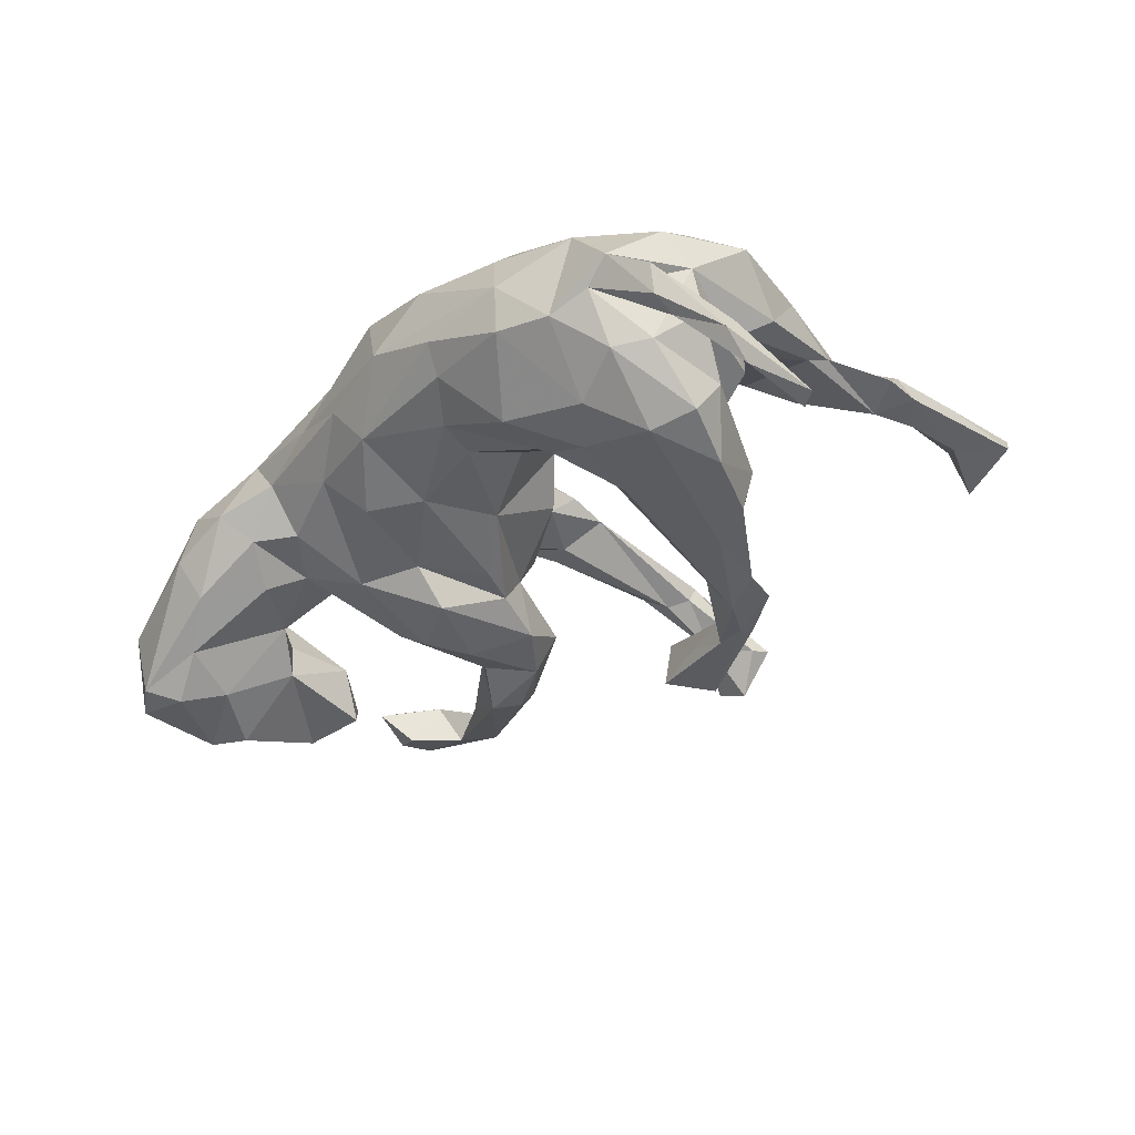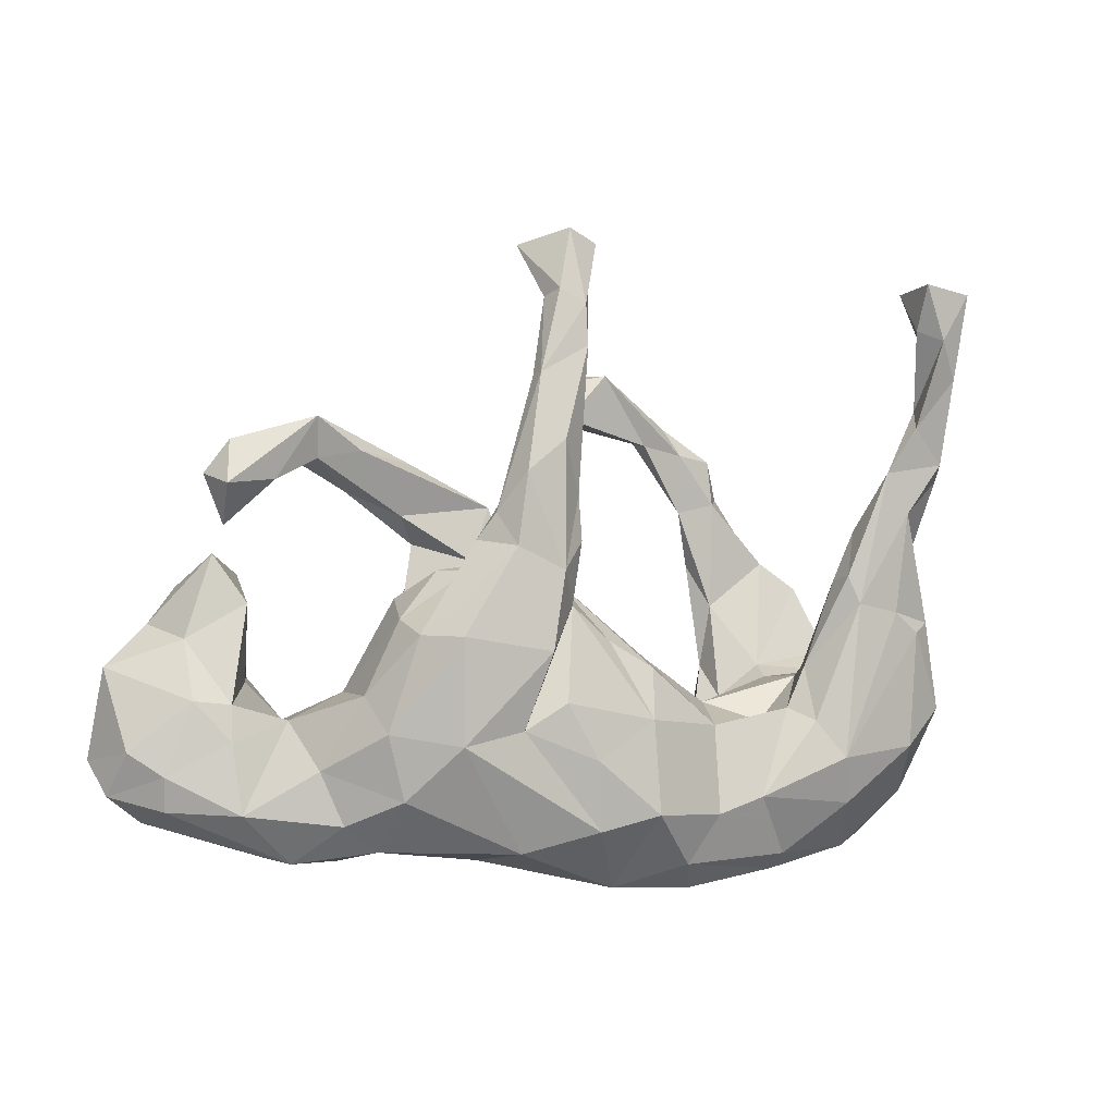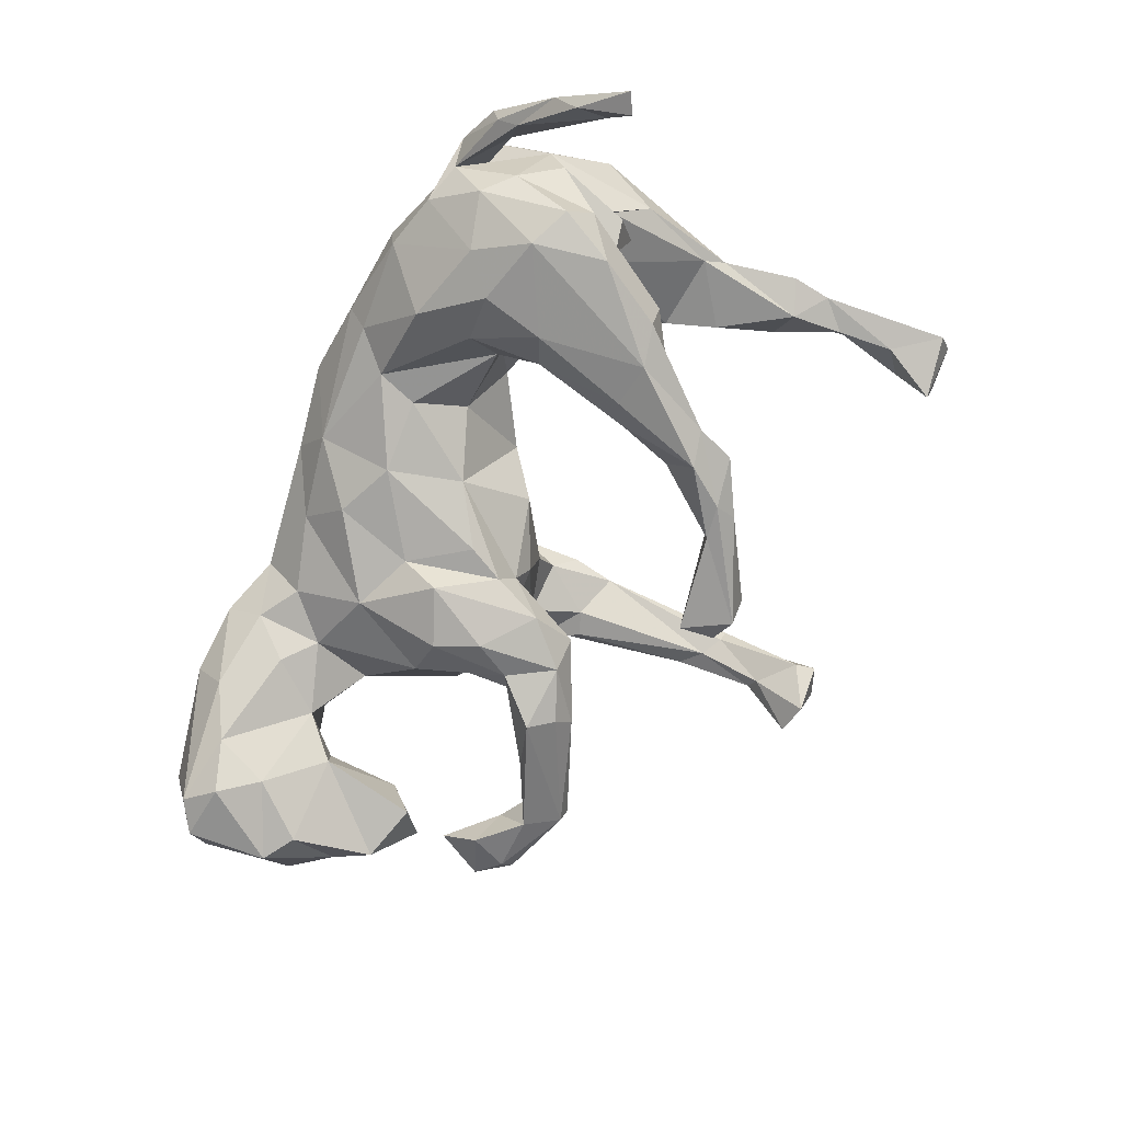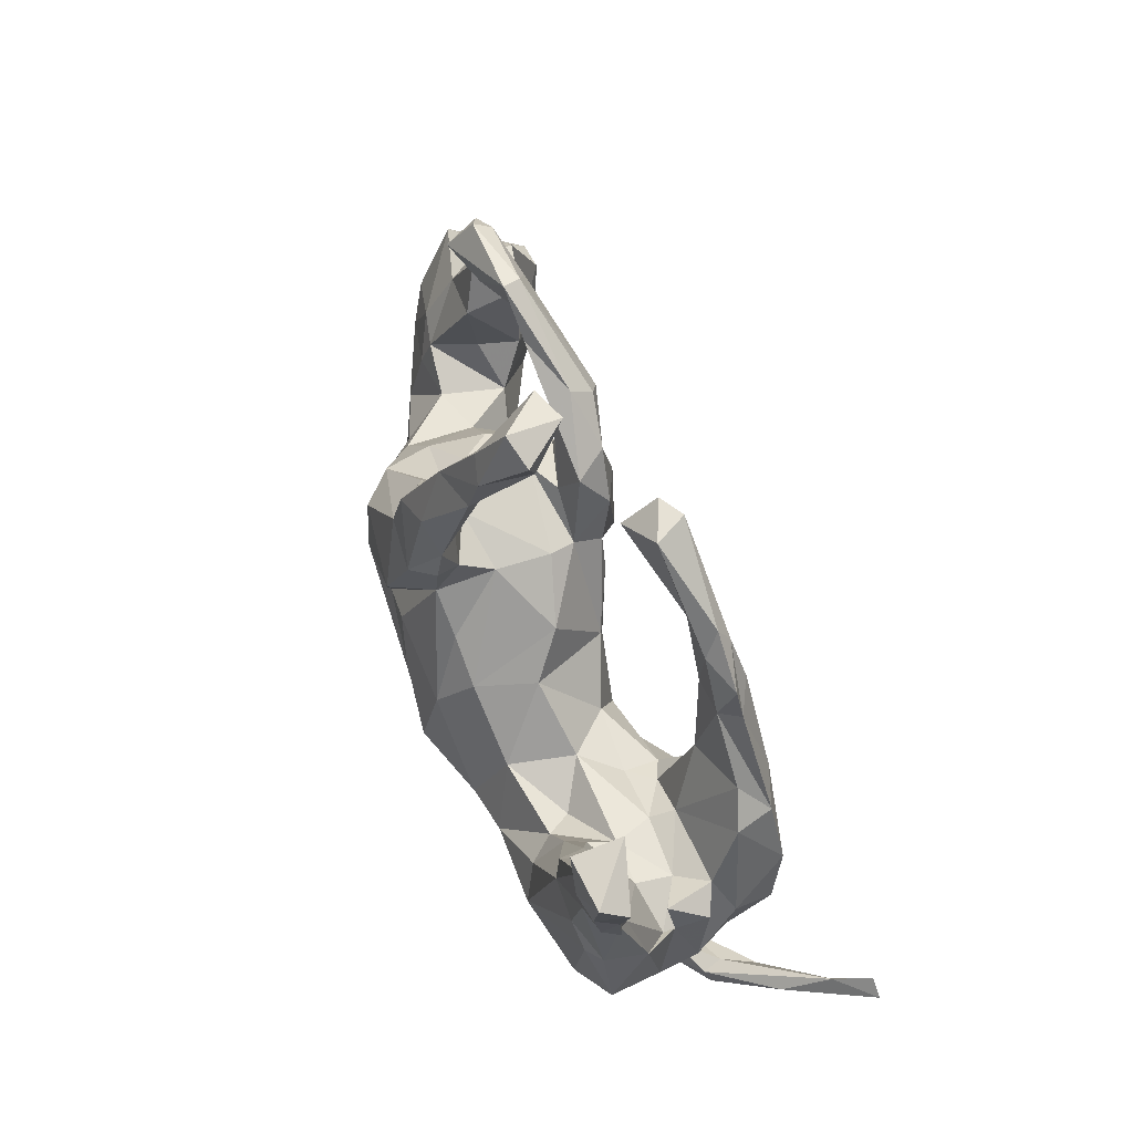
<metadata>
{"format":"obj","ext":"obj","renderer":"f3d","projection":"perspective","resolution":1024,"background":"white","views":[{"elev":-38.4,"azim":43.1,"up":"+Z"},{"elev":7.4,"azim":-18.8,"up":"+Y"},{"elev":-75.2,"azim":59.9,"up":"+Z"},{"elev":68.0,"azim":71.5,"up":"+Y"}]}
</metadata>
<code>
v 0.6819 -0.2429 -0.2087
v 0.6075 -0.3162 -0.08275
v 0.6781 -0.2141 -0.1768
v 0.7532 -0.1487 -0.3154
v 0.6876 -0.206 -0.2592
v 0.6984 -0.155 -0.2534
v 0.6025 -0.3033 -0.1335
v 0.6111 -0.272 -0.1613
v 0.7225 -0.1271 -0.3127
v 0.5404 -0.3381 -0.03248
v 0.5967 -0.2787 -0.07204
v 0.5866 -0.2702 -0.1049
v 0.4948 -0.3268 -0.06373
v 0.5277 -0.2811 -0.04089
v 0.5388 -0.2328 -0.1291
v 0.5692 -0.2413 0.06954
v 0.5894 -0.1965 0.008295
v 0.5366 -0.1362 -0.2046
v 0.5493 -0.1476 0.1462
v 0.5538 -0.06753 -0.02543
v 0.4668 -0.3317 0.05987
v 0.6193 -0.09597 0.1052
v 0.5927 -0.001356 0.03598
v 0.4273 -0.3393 -0.0856
v 0.4888 -0.2726 -0.1435
v 0.5848 -0.1678 -0.05963
v 0.3319 -0.3552 -0.06594
v 0.3187 -0.3491 0.09873
v 0.3219 -0.3132 0.1406
v 0.4011 -0.2388 -0.1778
v 0.5503 -0.09198 -0.134
v 0.5024 -0.04108 -0.2295
v 0.5561 -0.05771 -0.003583
v 0.3366 -0.3651 0.0189
v 0.5605 -0.04226 -0.08171
v 0.5636 0.04083 0.1343
v 0.4285 -0.2314 0.1624
v 0.5328 -0.006324 -0.01698
v 0.4146 -0.151 0.183
v 0.1566 -0.3585 0.1342
v 0.4742 -0.04806 -0.04817
v 0.2596 -0.2641 -0.144
v 0.3712 -0.09087 0.1581
v 0.3945 -0.04057 0.02112
v 0.3731 -0.03932 -0.08859
v 0.5918 0.05314 0.1121
v 0.2708 -0.1673 -0.151
v 0.3472 -0.1793 -0.1938
v 0.4651 -0.1599 -0.2204
v 0.5091 -0.02563 -0.1026
v 0.128 -0.2647 -0.07109
v 0.2662 -0.2038 0.1857
v 0.3362 -0.07222 -0.2062
v 0.29 -0.04634 -0.1478
v 0.1886 -0.3638 0.002188
v 0.5211 0.07833 0.142
v 0.3678 -0.05241 -0.04465
v 0.1776 -0.3291 -0.04173
v 0.5747 0.1643 0.08114
v 0.4712 -0.03099 0.01579
v 0.3841 -0.01619 0.07003
v 0.3372 -0.07449 0.1175
v 0.1305 -0.3012 0.1987
v 0.06101 -0.3647 0.05555
v 0.2621 -0.112 -0.0997
v 0.4537 0.09703 0.1449
v 0.3728 -0.009078 0.1049
v 0.4709 0.07916 -0.1546
v 0.3001 -0.09025 -0.08466
v 0.306 -0.1025 0.07584
v 0.1966 -0.08888 0.1465
v 0.5604 0.1289 0.06499
v 0.222 -0.07346 0.03215
v -0.02926 -0.2982 -0.0258
v 0.6127 0.2876 0.09422
v 0.265 -0.1046 -0.03875
v 0.007415 -0.3332 0.1804
v 0.4297 0.1294 0.09135
v 0.5546 0.3174 0.07531
v 0.1829 -0.2218 0.2051
v 0.5437 0.2406 0.1332
v 0.4503 0.07566 -0.2192
v 0.6054 0.3187 0.125
v 0.061 -0.2022 0.2583
v 0.1126 -0.1939 -0.07149
v 0.4368 0.1422 0.1335
v 0.6112 0.3552 0.09871
v 0.3057 0.05918 -0.141
v 0.469 0.2096 0.08334
v 0.4127 0.1244 -0.1711
v 0.3084 0.09435 -0.2151
v 0.2732 0.1258 -0.1735
v 0.5578 0.3811 0.1295
v -0.07813 -0.3244 0.04469
v 0.6179 0.4596 0.1426
v 0.3838 0.09804 -0.2365
v 0.5097 0.3083 0.1246
v 0.5896 0.4984 0.0913
v 0.03561 -0.05197 -0.07462
v 0.1471 -0.1079 -0.03756
v 0.3176 0.2328 -0.1641
v -0.03935 -0.1099 0.2519
v -0.1737 -0.2559 -0.006191
v 0.5701 0.4063 0.09637
v 0.082 0.01429 0.1652
v 0.3195 0.3043 -0.1915
v -0.1125 -0.2086 -0.07664
v -0.008141 -0.1752 -0.09316
v -0.1927 -0.2922 0.09648
v 0.3374 0.2364 -0.2
v 0.1087 0.01014 0.06091
v 0.5893 0.5259 0.1589
v -0.03462 -0.2234 0.2496
v -0.1568 -0.05777 0.2401
v 0.6537 0.5706 0.1022
v 0.2798 0.2553 -0.2245
v 0.06117 -0.05628 0.2267
v 0.5533 0.5404 0.1333
v -0.1314 -0.07097 -0.1023
v -0.2979 -0.2691 0.05026
v 0.6396 0.5988 0.1436
v -0.155 -0.2564 0.2174
v 0.2392 0.3264 -0.2088
v 0.2523 0.2217 -0.1585
v 0.006384 0.06235 0.171
v 0.5505 0.5981 0.07628
v 0.0484 0.07127 0.01027
v -0.237 -0.103 -0.1024
v -0.05189 0.01924 -0.1107
v -0.2562 -0.07346 0.2526
v -0.3702 -0.2406 -0.01758
v 0.5593 0.6175 0.1578
v -0.364 -0.2553 0.1378
v -0.05648 0.1337 -0.01712
v 0.2347 0.364 -0.1879
v -0.296 -0.2049 -0.02394
v -0.4022 -0.2933 0.02581
v 0.2562 0.3204 -0.1619
v -0.0864 -0.01789 0.2407
v -0.05237 0.1501 0.0793
v -0.05902 0.1236 0.1804
v -0.357 -0.1282 -0.03944
v -0.4877 -0.2794 0.07543
v -0.1133 0.06579 0.2524
v -0.1339 -0.009188 -0.1555
v -0.4184 -0.2088 0.1458
v -0.0653 0.1853 0.137
v -0.07149 0.1145 -0.06128
v -0.4961 -0.2466 -0.07755
v -0.0757 0.08356 -0.1126
v 0.1833 0.3403 -0.2003
v -0.3379 -0.1632 0.2058
v -0.516 -0.2871 -0.01098
v -0.0986 0.1723 -0.1324
v -0.083 0.1853 0.2179
v 0.1045 0.3637 -0.1625
v -0.2246 0.04036 -0.1587
v -0.0425 0.2237 0.1778
v 0.07392 0.4586 -0.1861
v 0.1878 0.3396 -0.1553
v -0.1144 0.2513 -0.08494
v -0.4501 -0.1243 0.1223
v 0.03132 0.3935 -0.1005
v -0.2064 0.158 -0.03019
v -0.4106 -0.1717 -0.0613
v -0.2904 0.03825 -0.1089
v 0.02177 0.3853 -0.1829
v -0.3602 -0.05816 0.1963
v -0.1822 0.1084 -0.1663
v -0.151 0.189 0.104
v -0.2523 0.09432 0.2419
v -0.2594 0.109 -0.08603
v -0.3879 -0.02128 0.01919
v -0.2134 0.175 -0.1431
v -0.3828 -0.007091 0.1389
v -0.1151 0.2727 0.1276
v -0.3077 0.09214 0.1925
v -0.1601 0.2488 -0.1394
v -0.4827 -0.05604 0.04719
v 0.0303 0.4483 -0.1603
v 0.1072 0.4622 -0.1316
v -0.1511 0.1671 -0.0601
v -0.2119 0.1762 0.1164
v -0.1585 0.2262 0.2162
v -0.4692 -0.07669 -0.06446
v -0.5684 -0.1951 -0.1308
v -0.7007 -0.2258 -0.05222
v -0.3027 0.1235 0.01769
v -0.3192 0.1056 0.1133
v -0.2071 0.2296 0.1541
v -0.676 -0.1915 0.03439
v -0.2399 0.1928 -0.107
v -0.2468 0.1728 0.06958
v -0.5657 -0.1937 0.08964
v -0.6372 -0.1608 -0.185
v -0.573 -0.08311 0.059
v -0.2402 0.2924 -0.1499
v -0.263 0.2429 -0.08822
v -0.1377 0.339 0.202
v -0.7378 -0.1632 -0.1644
v -0.6892 -0.2022 -0.1586
v -0.5692 -0.02718 0.04061
v -0.6771 -0.1342 0.04213
v -0.0619 0.5014 0.09289
v -0.1786 0.2726 0.1685
v -0.04426 0.2955 0.1667
v -0.5329 -0.006743 -0.03754
v -0.1539 0.2933 0.1309
v -0.518 -0.01156 -0.1089
v -0.1028 0.4797 0.1193
v -0.024 0.5182 0.09927
v -0.01134 0.5895 0.1071
v -0.07115 0.3853 0.1865
v -0.0135 0.5245 0.1232
v -0.6485 -0.001417 -0.1841
v -0.5892 -0.09866 -0.1619
v -0.09814 0.4859 0.1445
v -0.2385 0.3237 -0.1107
v -0.06695 0.5993 0.06557
v -0.7569 -0.1733 -0.02361
v -0.3329 0.3534 -0.06437
v -0.5304 0.1218 -0.02191
v -0.02156 0.7079 0.0592
v -0.7296 -0.09794 0.013
v -0.7073 -0.03007 -0.1809
v 0.01993 0.6456 0.02885
v -0.03406 0.6825 -0.03047
v -0.2702 0.2516 -0.1654
v -0.7533 0.02706 -0.05256
v -0.7784 -0.1248 -0.07792
v -0.5282 0.1545 -0.1185
v -0.6281 -0.01991 0.02987
v 0.02828 0.6821 0.04069
v -0.3504 0.2838 -0.1136
v -0.6263 0.1358 -0.1334
v -0.6765 0.08378 -0.101
v -0.04618 0.6036 0.04045
v -0.05123 0.6145 0.09788
v -0.6306 0.06956 -0.02428
v -0.0895 0.6802 -0.005929
v -0.4034 0.3429 -0.06864
v -0.4055 0.4122 -0.05478
v -0.4508 0.3479 -0.1027
v -0.561 0.2428 -0.0495
v -0.4788 0.3149 -0.03591
v -0.5794 0.1987 -0.05092
v -0.5209 0.2884 -0.1016
v -0.5452 0.3563 -0.07981
v -0.4157 0.4043 -0.08484
v -0.5617 0.3144 -0.004523
v -0.5884 0.3246 -0.06372
v -0.5487 0.3791 -0.04805
f 214 212 217
f 95 87 115
f 98 104 118
f 102 117 139
f 113 114 130
f 115 126 121
f 114 102 139
f 144 141 155
f 141 158 155
f 139 117 141
f 114 141 144
f 114 139 141
f 114 144 130
f 171 144 184
f 144 155 184
f 130 144 171
f 158 206 155
f 155 206 213
f 184 155 199
f 155 213 199
f 206 214 213
f 205 184 199
f 213 214 217
f 199 213 217
f 97 83 93
f 115 121 95
f 93 83 95
f 93 95 112
f 112 95 121
f 104 112 118
f 104 93 112
f 112 121 132
f 132 121 126
f 112 132 118
f 118 132 126
f 246 231 235
f 230 224 229
f 225 230 229
f 235 215 236
f 187 220 230
f 209 215 235
f 231 209 235
f 209 216 215
f 185 216 209
f 201 153 187
f 186 195 216
f 185 186 216
f 165 149 186
f 185 165 186
f 157 174 169
f 149 153 201
f 145 128 157
f 4 5 9
f 4 1 5
f 236 225 229
f 187 230 200
f 108 74 107
f 99 85 108
f 96 91 116
f 91 54 92
f 110 82 96
f 82 110 101
f 90 82 101
f 53 54 91
f 96 53 91
f 42 51 47
f 54 47 65
f 53 47 54
f 47 53 48
f 48 42 47
f 49 53 96
f 82 32 96
f 32 49 96
f 49 30 48
f 30 42 48
f 49 48 53
f 31 18 32
f 30 27 42
f 30 24 27
f 30 25 24
f 49 25 30
f 49 18 25
f 18 49 32
f 15 25 18
f 1 7 8
f 5 1 8
f 5 8 6
f 9 5 6
f 3 4 6
f 1 4 3
f 218 249 242
f 248 252 249
f 2 3 11
f 14 13 15
f 198 161 221
f 194 196 203
f 203 196 232
f 191 194 203
f 161 218 221
f 202 207 222
f 196 202 232
f 203 232 224
f 241 198 221
f 221 218 242
f 202 222 239
f 239 222 246
f 241 221 242
f 245 241 242
f 245 250 244
f 245 242 250
f 242 249 252
f 250 242 252
f 251 250 252
f 251 244 250
f 11 12 14
f 10 2 11
f 10 11 14
f 13 10 24
f 10 14 17
f 15 26 17
f 26 15 31
f 17 14 15
f 14 12 13
f 10 21 24
f 24 21 34
f 26 50 35
f 17 26 20
f 225 200 230
f 215 225 236
f 195 200 225
f 216 195 225
f 216 225 215
f 201 187 200
f 195 186 201
f 149 201 186
f 6 4 9
f 128 142 166
f 157 128 166
f 154 169 178
f 135 123 159
f 123 151 159
f 137 153 149
f 131 137 149
f 142 131 165
f 136 131 142
f 128 136 142
f 119 145 150
f 154 150 145
f 151 160 156
f 103 136 128
f 119 128 145
f 129 119 150
f 150 99 129
f 116 124 151
f 116 151 123
f 107 103 128
f 119 107 128
f 108 107 119
f 129 108 119
f 116 92 124
f 135 106 123
f 123 110 116
f 106 110 123
f 91 92 116
f 110 96 116
f 145 169 154
f 145 157 169
f 232 239 229
f 232 202 239
f 246 222 231
f 209 231 222
f 234 198 241
f 228 234 243
f 249 197 228
f 181 135 159
f 156 163 167
f 185 207 202
f 127 148 134
f 127 99 148
f 148 99 150
f 120 137 131
f 120 131 136
f 138 135 181
f 160 138 181
f 137 143 153
f 156 160 163
f 163 160 181
f 148 150 154
f 148 161 182
f 148 154 161
f 134 148 164
f 148 182 164
f 163 181 180
f 181 159 180
f 167 163 180
f 161 154 178
f 161 178 218
f 182 161 198
f 164 182 172
f 192 182 198
f 172 182 192
f 164 172 188
f 166 173 172
f 172 173 188
f 142 173 166
f 179 173 185
f 175 173 179
f 143 191 187
f 143 194 191
f 179 185 202
f 196 179 202
f 218 197 249
f 191 203 220
f 207 209 222
f 187 191 220
f 207 185 209
f 234 192 198
f 228 192 234
f 174 192 228
f 197 178 228
f 218 178 197
f 153 143 187
f 173 142 185
f 142 165 185
f 174 172 192
f 174 166 172
f 157 166 174
f 178 169 174
f 178 174 228
f 167 180 159
f 151 156 167
f 131 149 165
f 159 151 167
f 89 72 78
f 72 89 79
f 59 72 79
f 40 63 77
f 63 29 80
f 52 43 62
f 72 60 78
f 59 23 72
f 28 29 63
f 29 21 37
f 22 23 46
f 21 16 37
f 16 19 37
f 16 22 19
f 17 22 16
f 240 238 223
f 219 238 240
f 223 227 240
f 240 237 219
f 227 237 240
f 233 227 223
f 233 226 227
f 227 226 237
f 226 211 237
f 168 175 162
f 175 177 189
f 183 193 189
f 177 183 189
f 170 193 183
f 170 183 190
f 22 17 23
f 206 176 204
f 206 204 211
f 214 206 211
f 168 171 177
f 177 171 184
f 183 177 190
f 184 190 177
f 147 170 176
f 68 32 82
f 90 68 82
f 54 88 92
f 108 51 74
f 92 88 124
f 108 129 99
f 151 124 160
f 68 31 32
f 27 55 58
f 42 27 58
f 50 68 45
f 42 58 51
f 58 55 74
f 68 90 45
f 45 90 88
f 69 45 88
f 54 65 69
f 76 65 100
f 65 51 85
f 47 51 65
f 100 65 85
f 51 58 74
f 54 69 88
f 85 99 100
f 51 108 85
f 74 94 103
f 88 90 101
f 88 101 124
f 107 74 103
f 101 106 138
f 124 101 138
f 111 99 127
f 103 94 120
f 103 120 136
f 138 106 135
f 124 138 160
f 152 130 168
f 130 171 168
f 206 147 176
f 158 147 206
f 141 147 158
f 141 140 147
f 141 125 140
f 125 105 140
f 122 130 152
f 122 113 130
f 122 77 113
f 71 111 105
f 78 67 86
f 52 62 71
f 62 70 71
f 62 44 70
f 61 62 67
f 61 44 62
f 62 43 67
f 78 61 67
f 60 61 78
f 175 168 177
f 176 170 190
f 147 140 170
f 194 179 196
f 162 175 179
f 194 162 179
f 173 175 189
f 170 164 193
f 194 146 162
f 143 146 194
f 134 164 170
f 133 146 143
f 143 137 133
f 137 120 133
f 140 127 134
f 120 109 133
f 94 109 120
f 100 99 111
f 73 100 111
f 76 100 73
f 64 109 94
f 64 94 74
f 57 76 73
f 57 69 76
f 55 64 74
f 57 45 69
f 44 41 57
f 41 45 57
f 41 50 45
f 55 34 64
f 41 38 50
f 38 35 50
f 27 34 55
f 24 34 27
f 26 31 50
f 50 31 68
f 164 188 193
f 65 76 69
f 15 13 25
f 13 24 25
f 15 18 31
f 7 10 13
f 8 13 12
f 8 7 13
f 7 2 10
f 67 43 66
f 67 66 86
f 89 78 86
f 56 46 81
f 66 56 81
f 80 52 71
f 84 63 80
f 63 84 77
f 83 75 87
f 87 79 104
f 87 95 83
f 75 59 79
f 75 83 81
f 87 75 79
f 81 83 97
f 66 81 97
f 86 66 97
f 86 97 89
f 117 80 71
f 77 84 113
f 87 104 98
f 115 87 98
f 104 79 97
f 104 97 93
f 79 89 97
f 117 71 105
f 84 80 117
f 84 117 102
f 113 84 102
f 115 98 126
f 98 118 126
f 117 105 125
f 113 102 114
f 117 125 141
f 8 12 6
f 11 6 12
f 11 3 6
f 2 1 3
f 1 2 7
f 252 248 251
f 248 247 251
f 229 239 236
f 246 235 236
f 239 246 236
f 247 244 251
f 243 247 248
f 245 244 247
f 249 243 248
f 243 245 247
f 243 241 245
f 234 241 243
f 249 228 243
f 101 110 106
f 224 232 229
f 81 59 75
f 46 59 81
f 29 52 80
f 29 37 52
f 52 39 43
f 43 39 66
f 39 56 66
f 39 36 56
f 36 46 56
f 46 23 59
f 37 39 52
f 19 36 39
f 22 46 36
f 37 19 39
f 22 36 19
f 219 217 238
f 212 223 238
f 212 233 223
f 210 205 217
f 204 208 210
f 210 217 219
f 204 210 219
f 217 212 238
f 204 219 237
f 211 204 237
f 214 211 226
f 212 226 233
f 214 226 212
f 208 190 205
f 190 184 205
f 205 199 217
f 208 205 210
f 204 176 208
f 176 190 208
f 162 152 168
f 146 152 162
f 146 133 152
f 133 122 152
f 10 17 16
f 26 35 20
f 140 134 170
f 173 189 188
f 193 188 189
f 21 10 16
f 34 21 28
f 17 20 23
f 23 20 33
f 28 21 29
f 20 35 38
f 23 33 72
f 33 41 60
f 28 40 34
f 28 63 40
f 64 34 40
f 72 33 60
f 60 41 44
f 60 44 61
f 64 40 77
f 70 44 73
f 73 44 57
f 71 70 73
f 109 64 77
f 71 73 111
f 109 77 122
f 105 111 127
f 109 122 133
f 105 127 140
f 20 38 41
f 33 20 41
f 230 220 224
f 220 203 224
f 201 200 195

</code>
